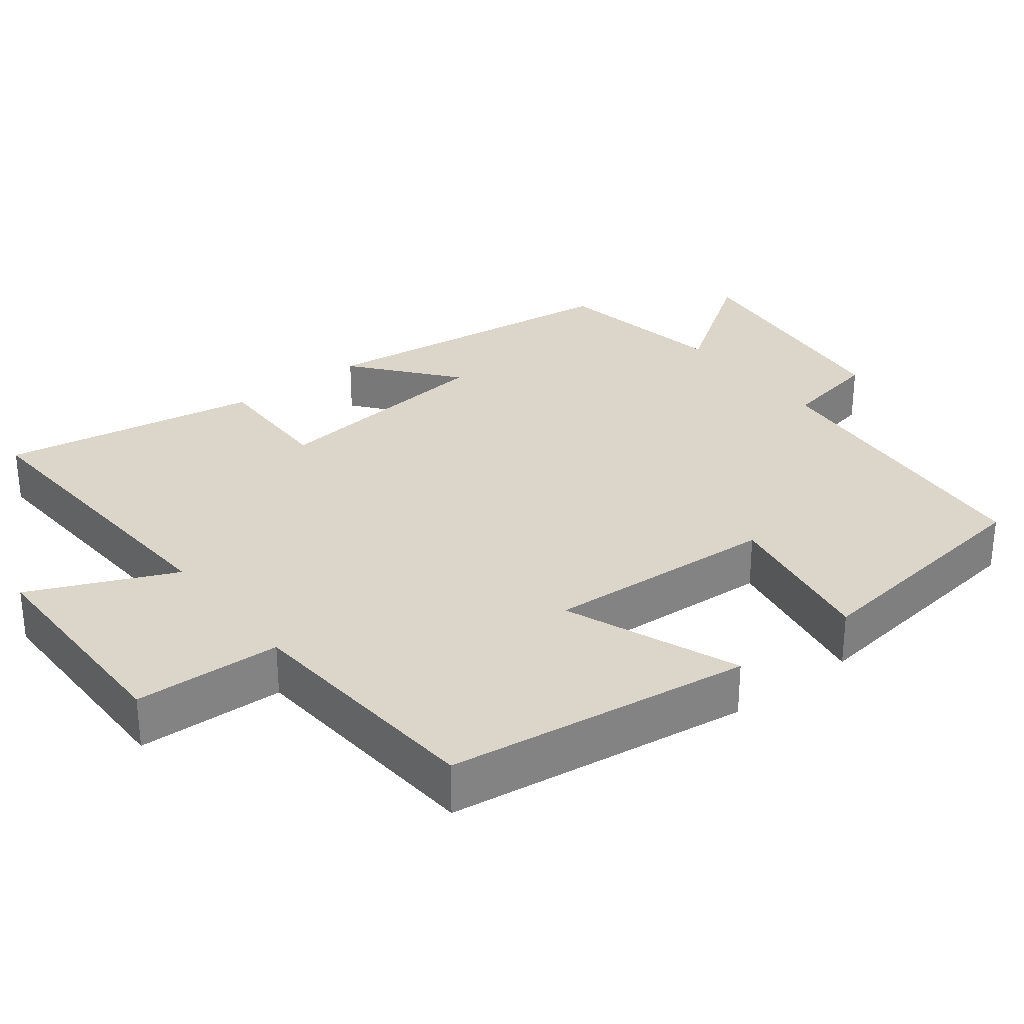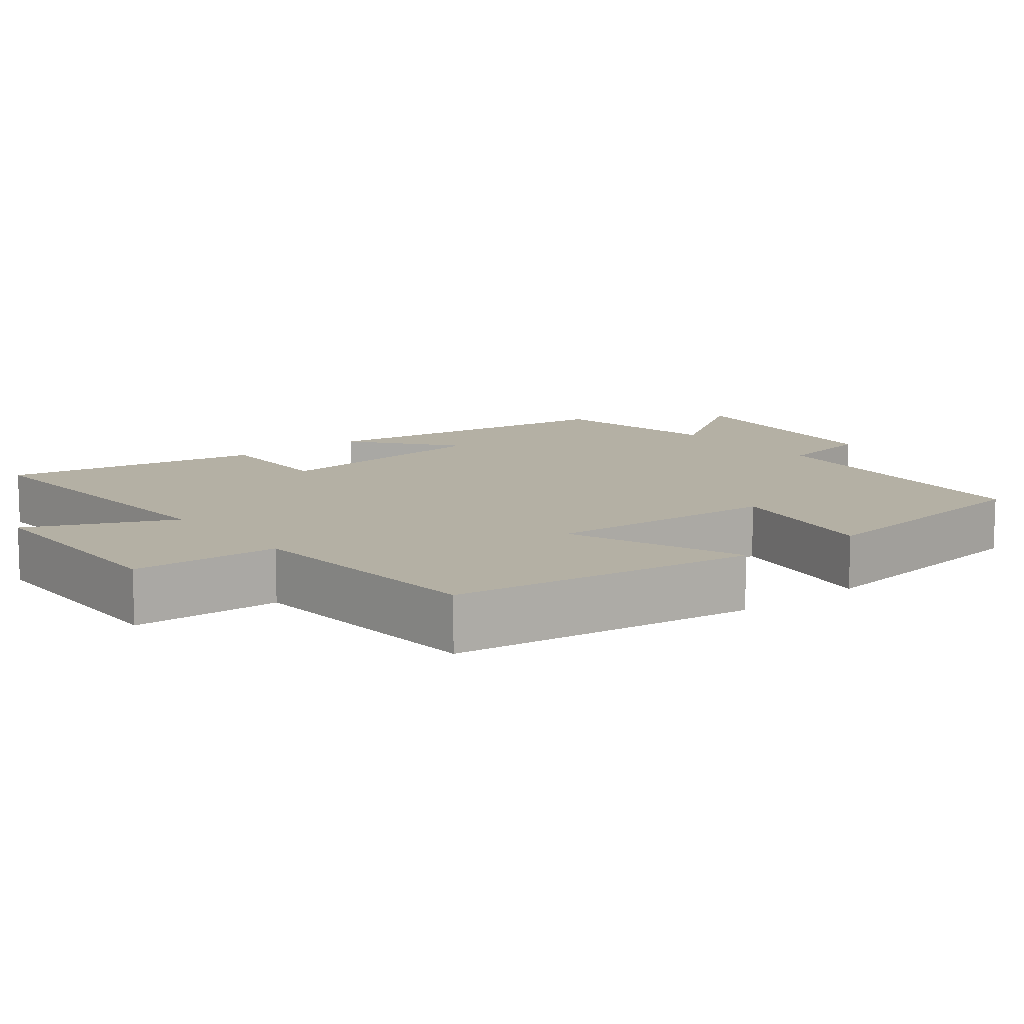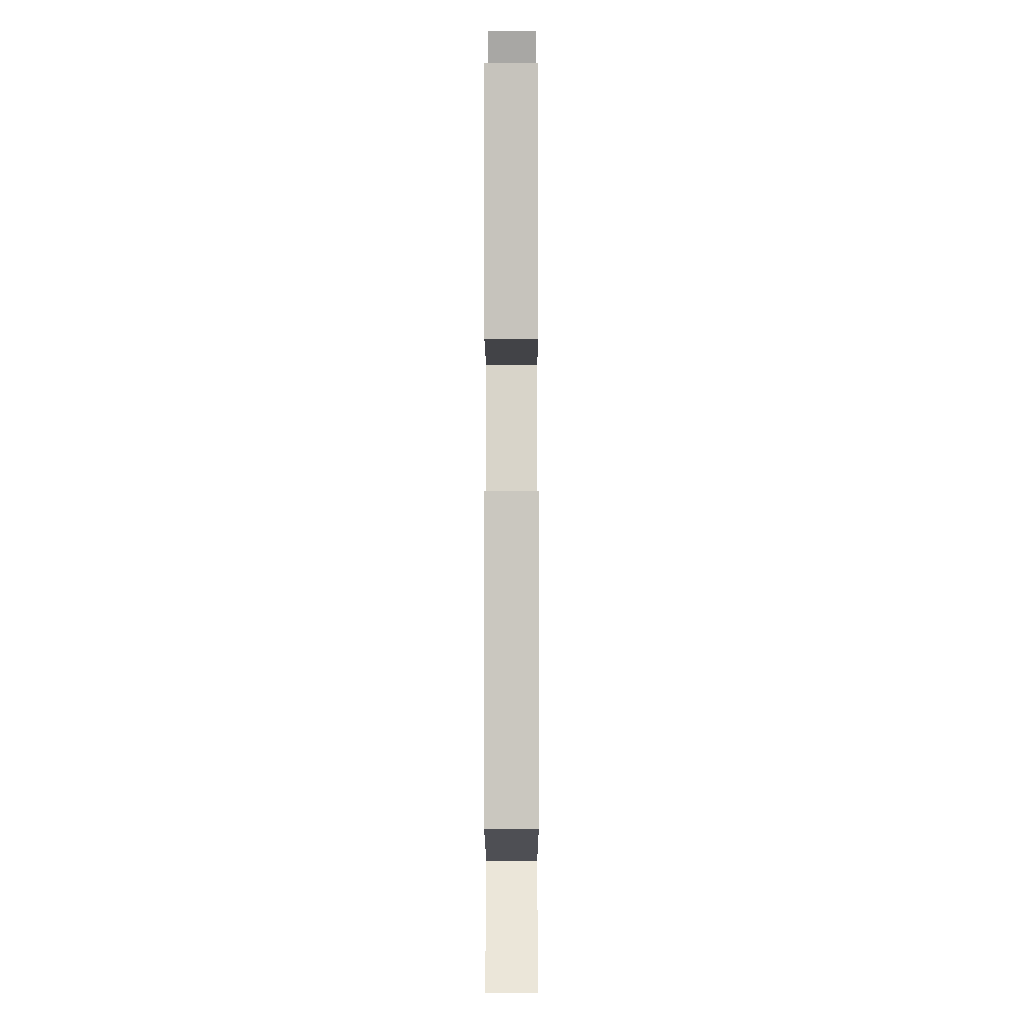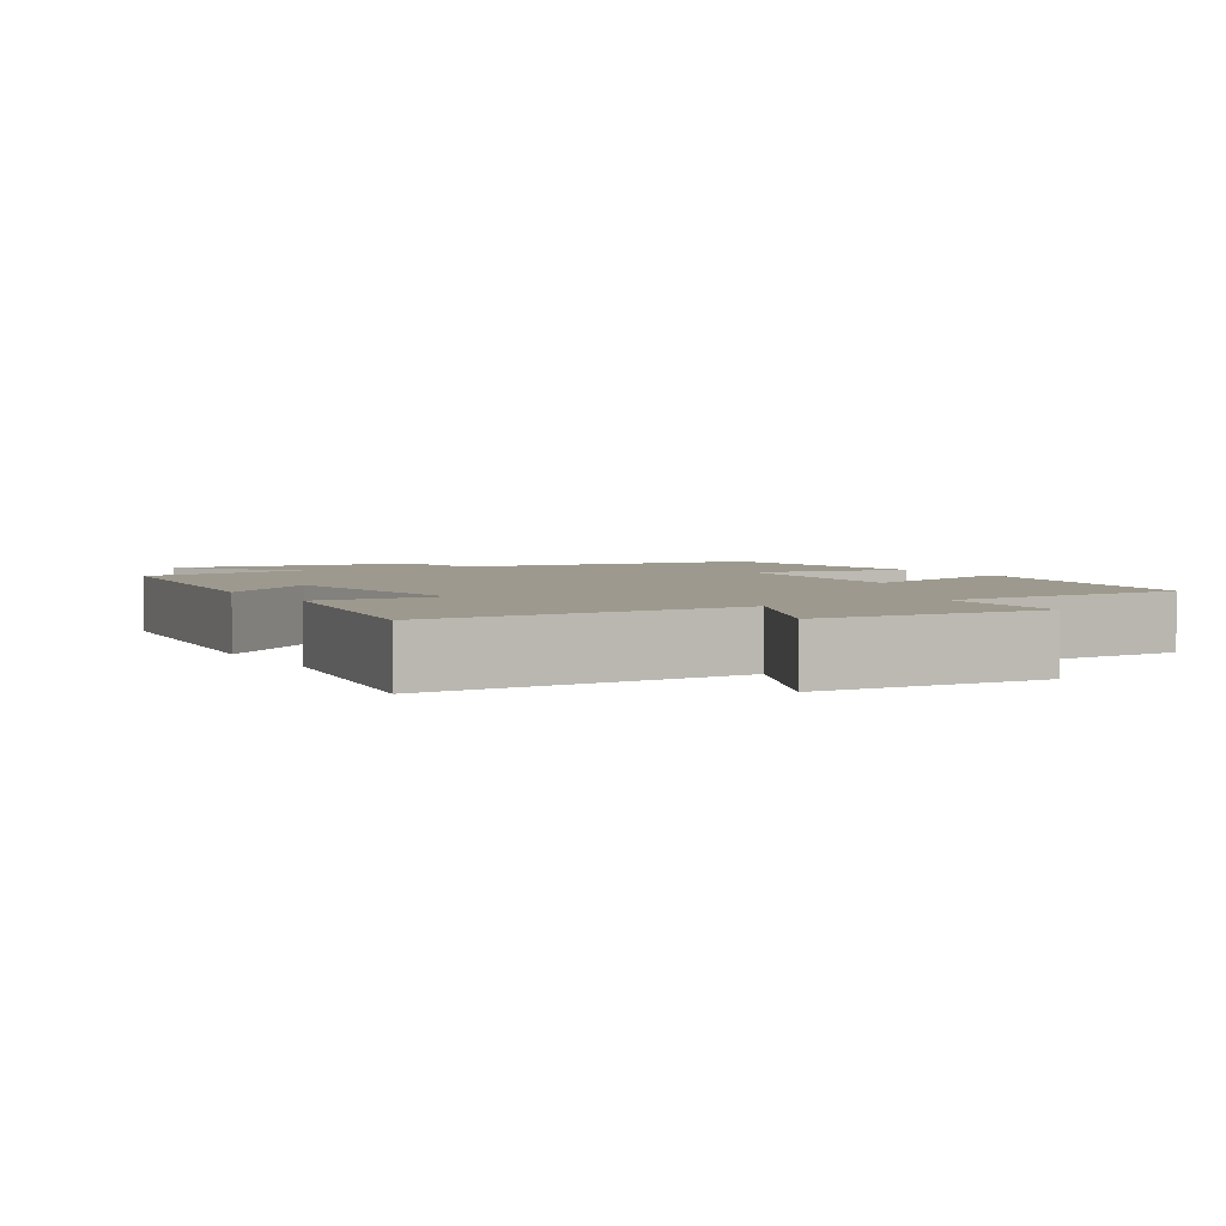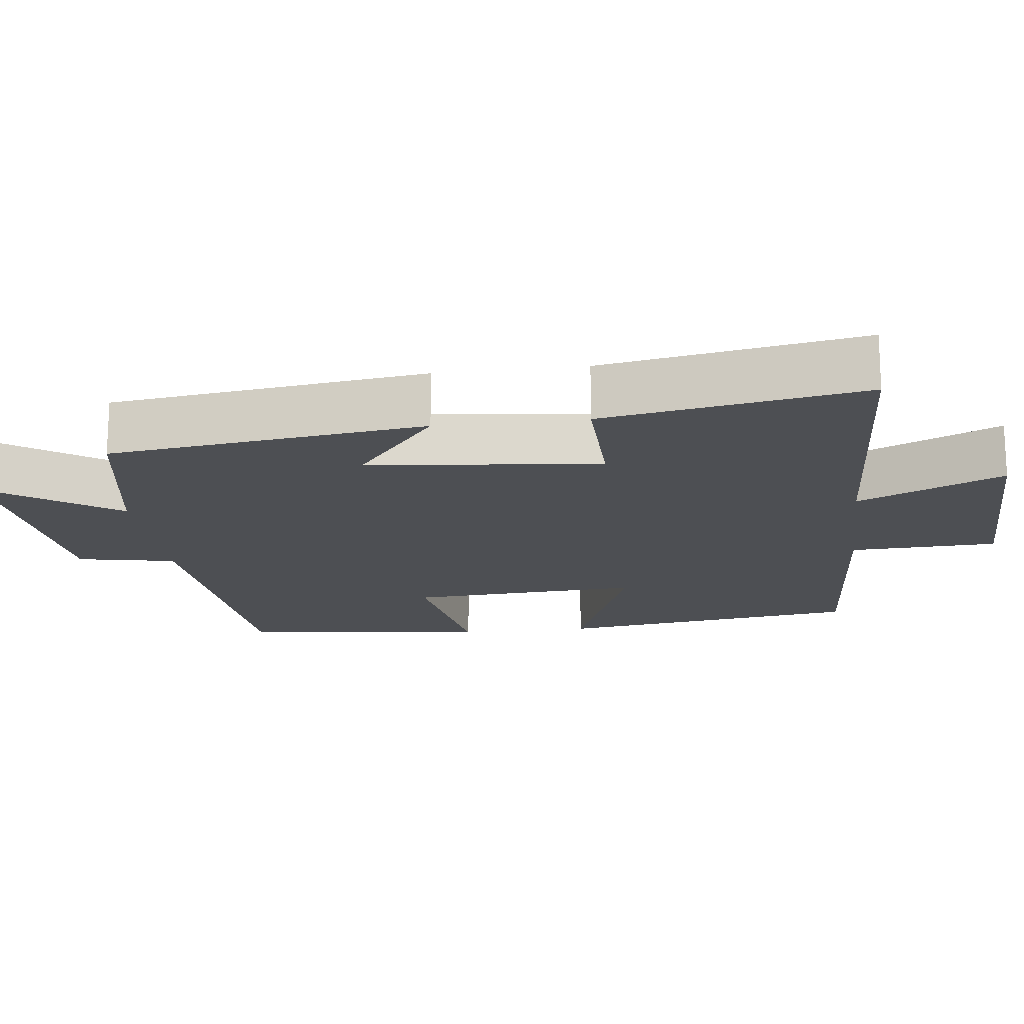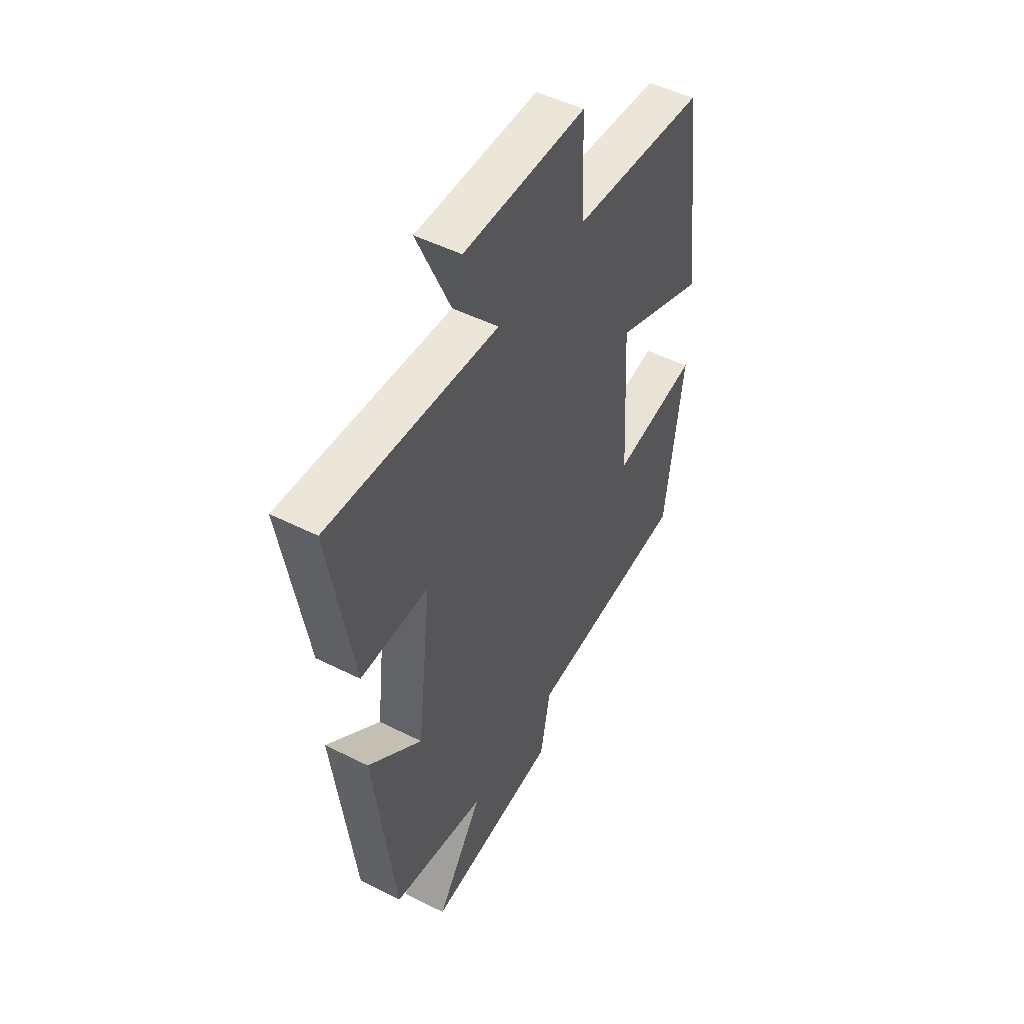
<metadata>
{"format":"obj","ext":"obj","renderer":"f3d","projection":"perspective","resolution":1024,"background":"white","views":[{"elev":30.1,"azim":52.1,"up":"+Y"},{"elev":11.4,"azim":51.7,"up":"+Y"},{"elev":-8.5,"azim":-89.9,"up":"+Z"},{"elev":3.4,"azim":-29.7,"up":"+Y"},{"elev":-17.7,"azim":-82.9,"up":"+Y"},{"elev":49.0,"azim":-60.7,"up":"+Z"}]}
</metadata>
<code>
v 0.454 0.07 -0.463
v 0.036 0.07 -0.5
v 0.01 0.07 -0.633
v -0.326 0.07 -0.671
v -0.208 0.07 -0.5
v -0.447 0.07 -0.458
v -0.5 0.07 -0.029
v -0.363 0.07 -0.14
v -0.327 0.07 0.174
v -0.5 0.07 0.171
v -0.56 0.07 0.523
v -0.128 0.07 0.5
v -0.215 0.07 0.696
v 0.097 0.07 0.7
v 0.104 0.07 0.5
v 0.445 0.07 0.476
v 0.5 0.07 0.062
v 0.263 0.07 0.154
v 0.281 0.07 -0.162
v 0.5 0.07 -0.124
v 0.454 0 -0.463
v 0.036 0 -0.5
v 0.01 0 -0.633
v -0.326 0 -0.671
v -0.208 0 -0.5
v -0.447 0 -0.458
v -0.5 0 -0.029
v -0.363 0 -0.14
v -0.327 0 0.174
v -0.5 0 0.171
v -0.56 0 0.523
v -0.128 0 0.5
v -0.215 0 0.696
v 0.097 0 0.7
v 0.104 0 0.5
v 0.445 0 0.476
v 0.5 0 0.062
v 0.263 0 0.154
v 0.281 0 -0.162
v 0.5 0 -0.124
f 19 20 1 2
f 18 19 2
f 15 16 17 18
f 15 18 2
f 12 13 14 15
f 12 15 2 3
f 9 10 11 12
f 8 9 12 3
f 5 6 7 8
f 5 8 3
f 3 4 5
f 22 21 40 39
f 22 39 38
f 38 37 36 35
f 22 38 35
f 35 34 33 32
f 23 22 35 32
f 32 31 30 29
f 23 32 29 28
f 28 27 26 25
f 23 28 25
f 25 24 23
f 1 21 22 2
f 2 22 23 3
f 3 23 24 4
f 4 24 25 5
f 5 25 26 6
f 6 26 27 7
f 7 27 28 8
f 8 28 29 9
f 9 29 30 10
f 10 30 31 11
f 11 31 32 12
f 12 32 33 13
f 13 33 34 14
f 14 34 35 15
f 15 35 36 16
f 16 36 37 17
f 17 37 38 18
f 18 38 39 19
f 19 39 40 20
f 20 40 21 1

</code>
